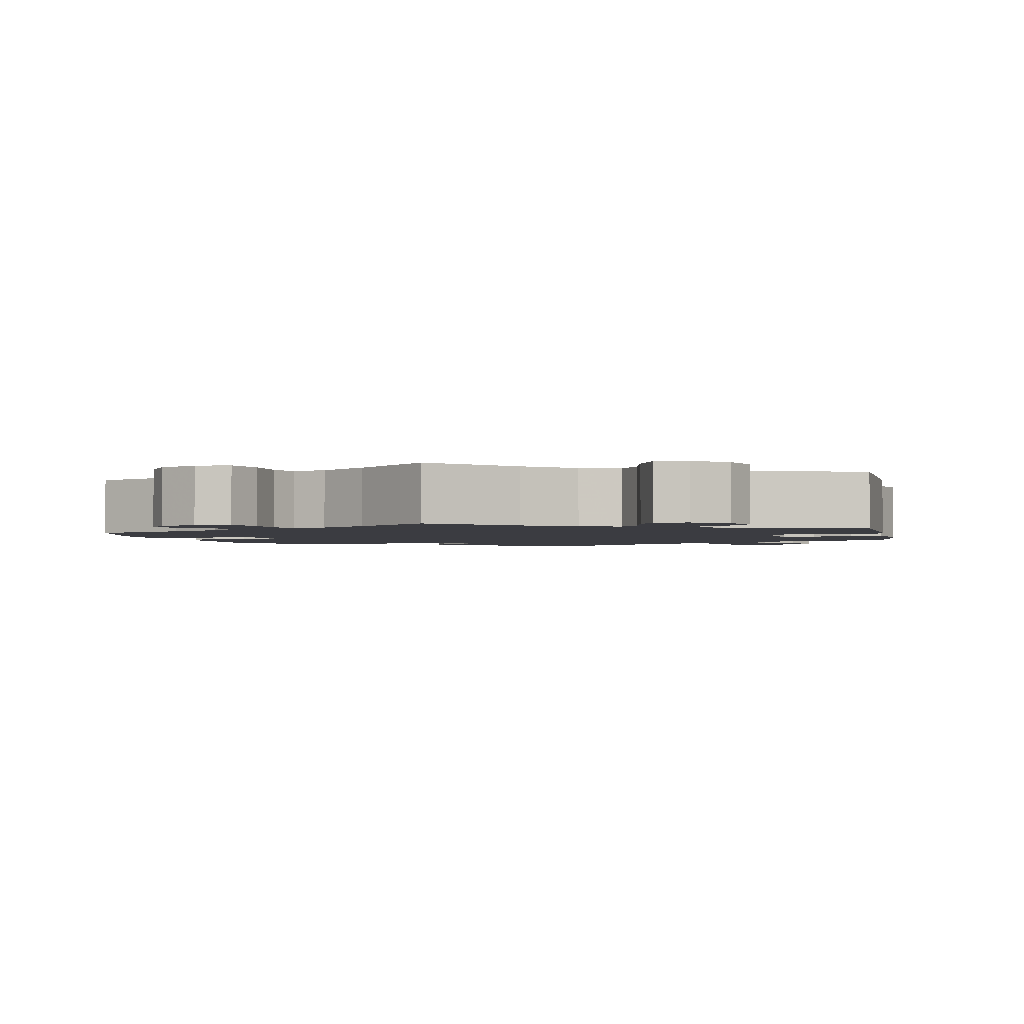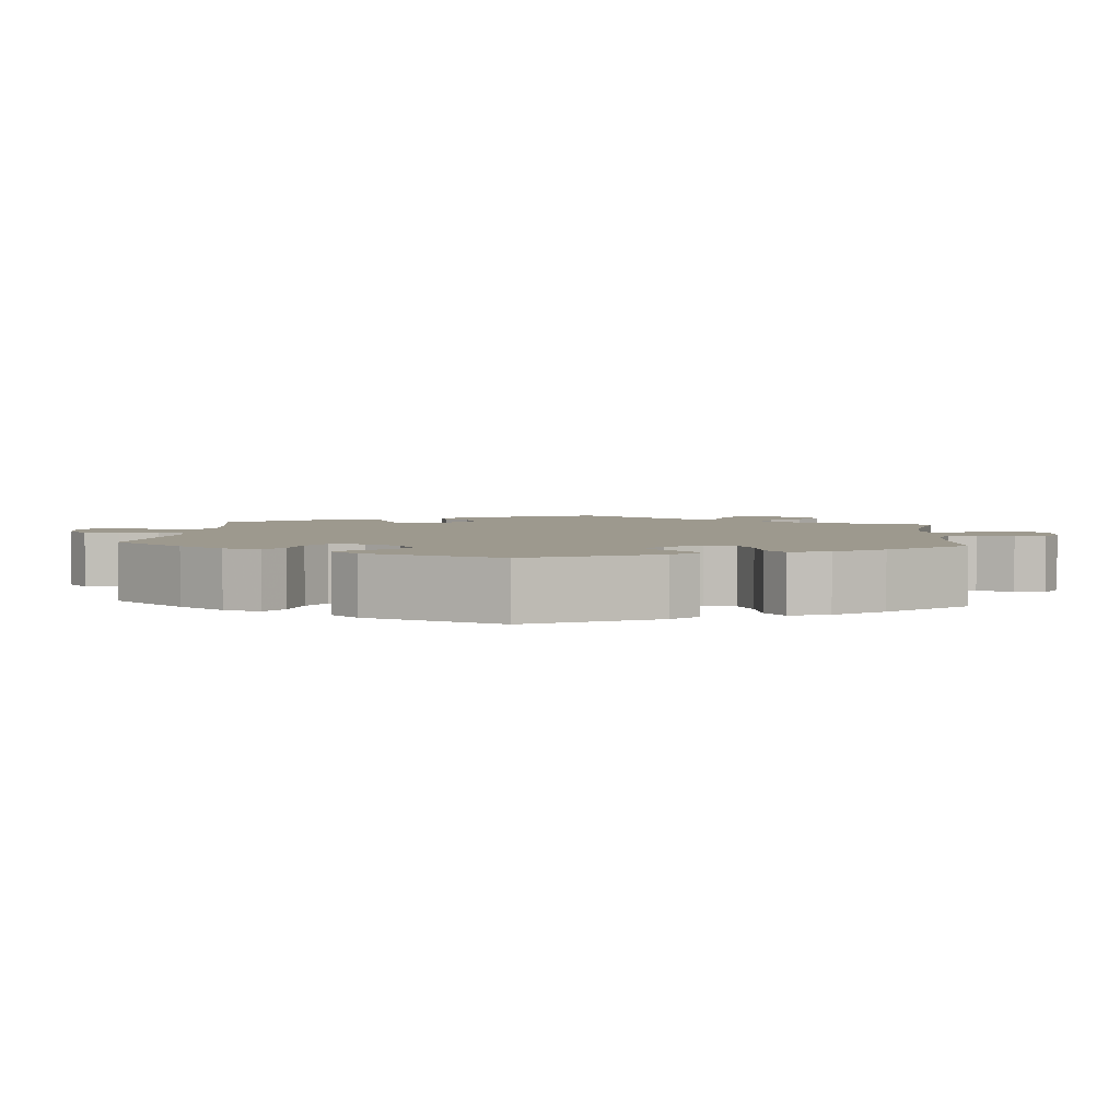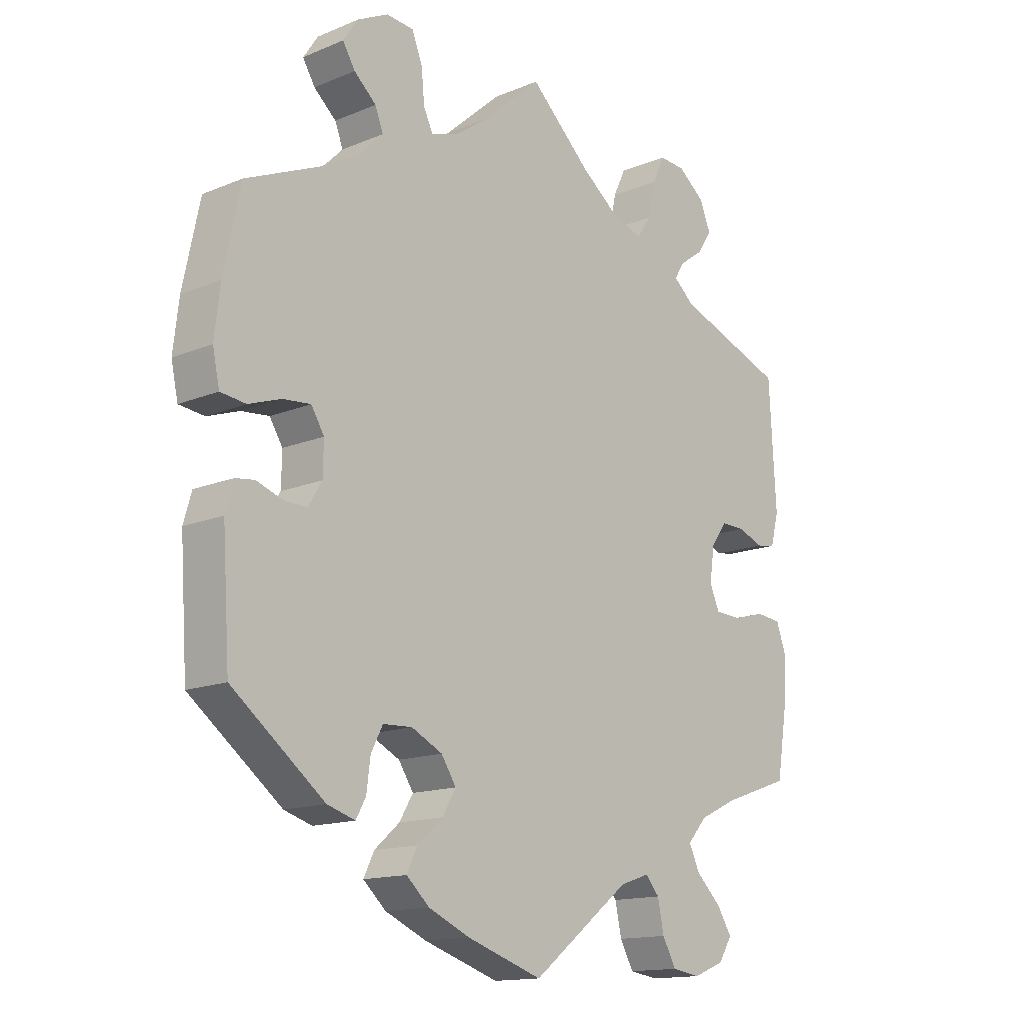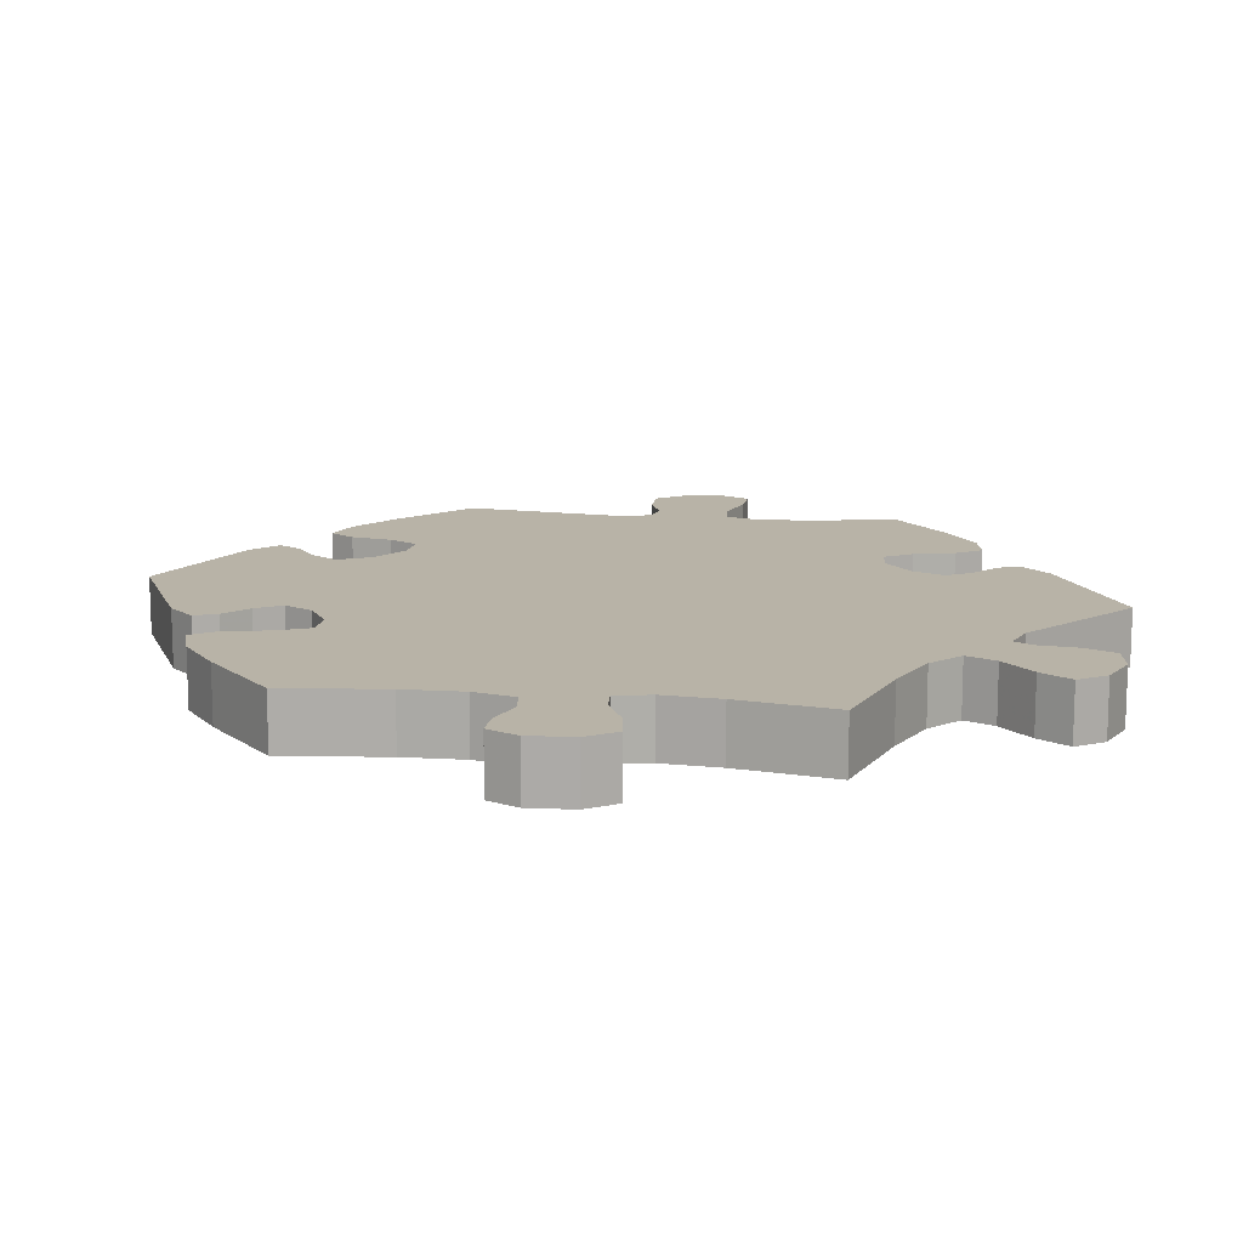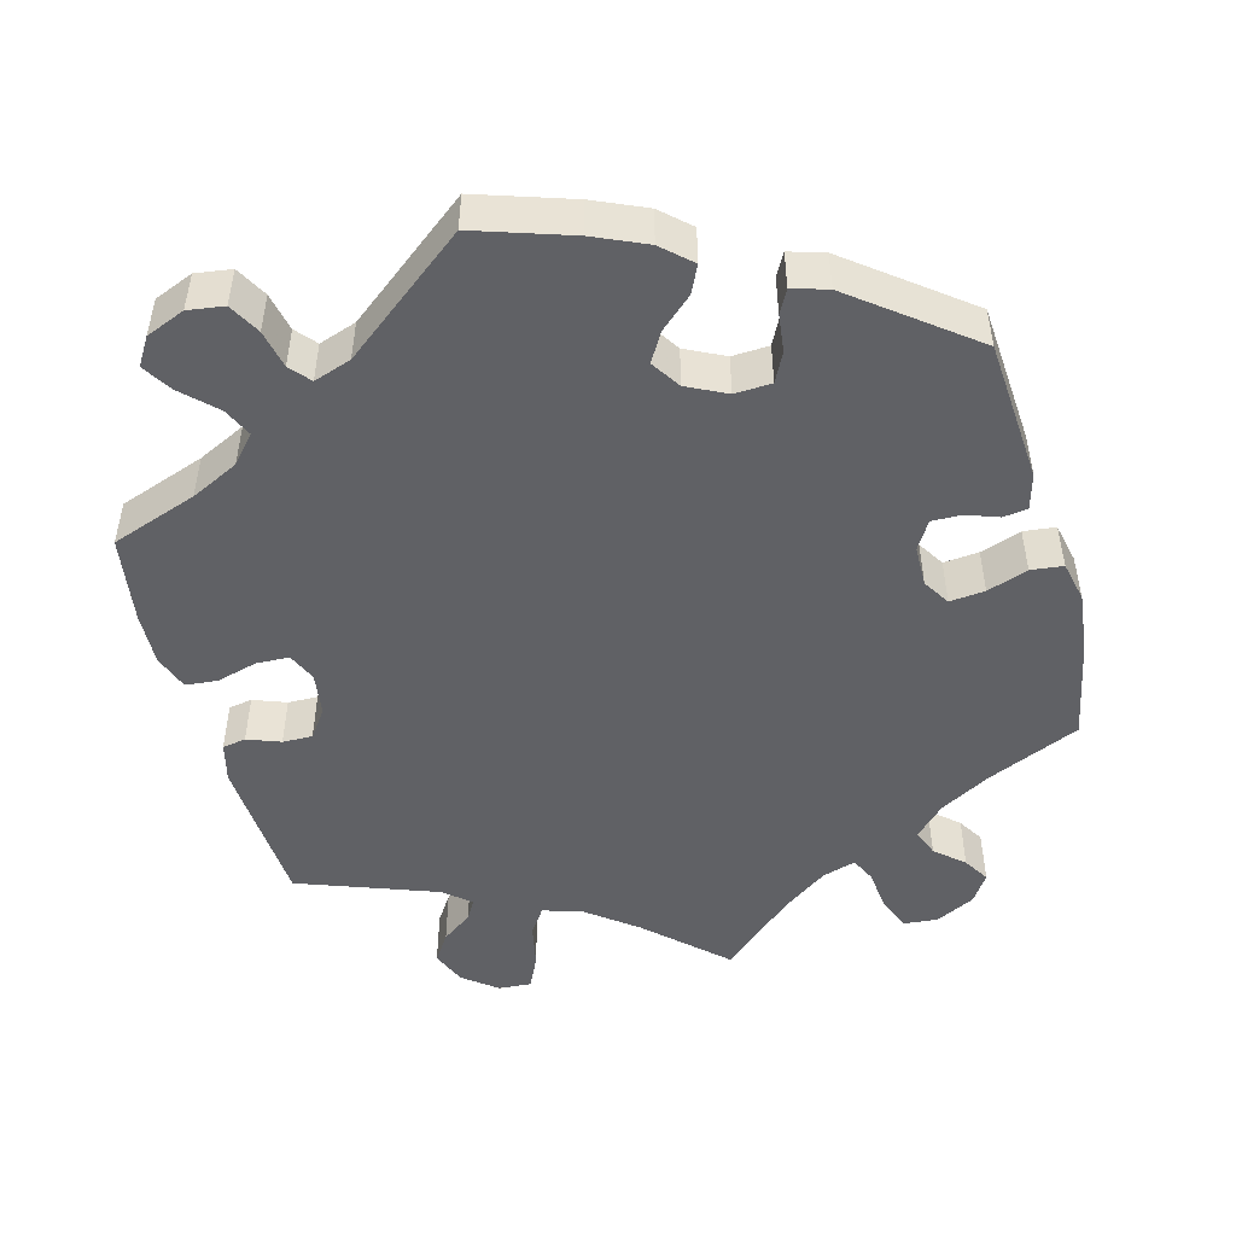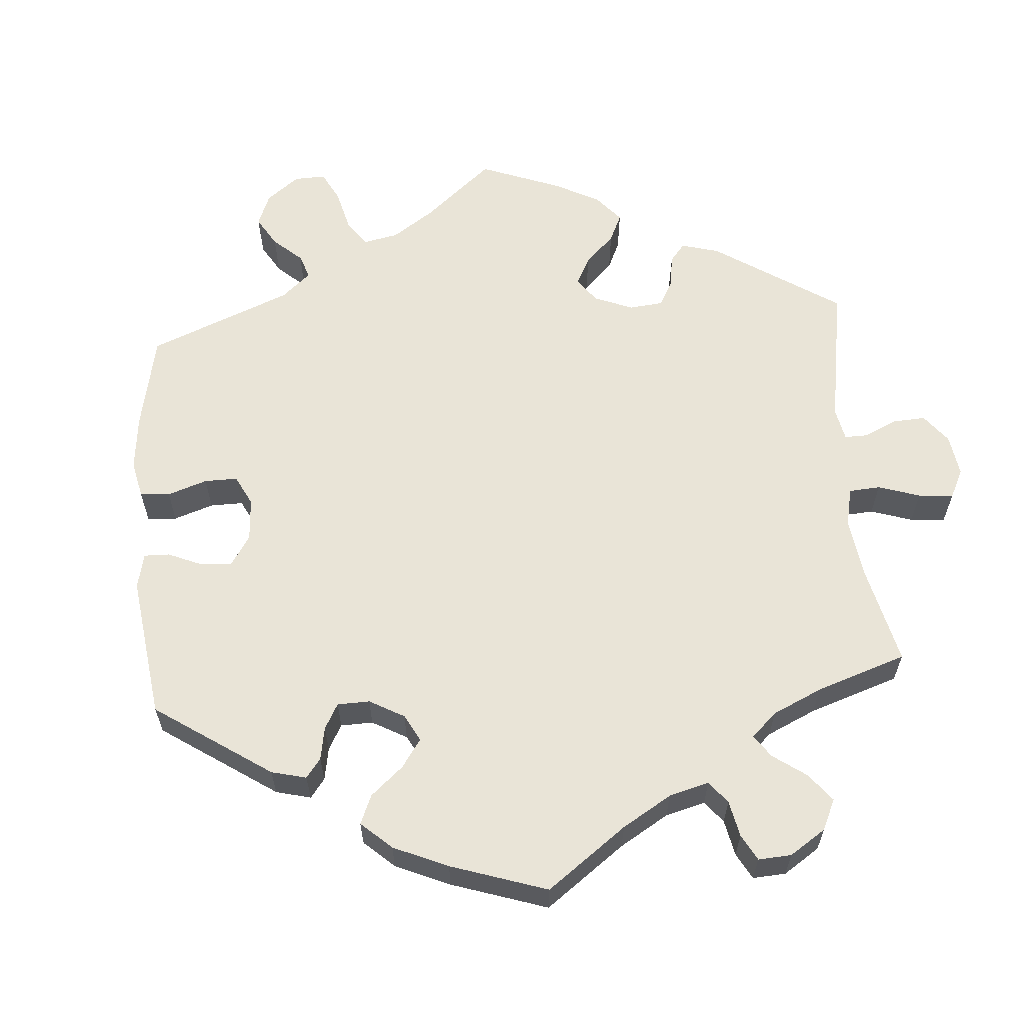
<metadata>
{"format":"obj","ext":"obj","renderer":"f3d","projection":"perspective","resolution":1024,"background":"white","views":[{"elev":-2.2,"azim":11.2,"up":"+Y"},{"elev":3.3,"azim":-115.2,"up":"+Y"},{"elev":-14.5,"azim":-47.9,"up":"+Z"},{"elev":12.9,"azim":-21.5,"up":"+Y"},{"elev":-49.1,"azim":-164.5,"up":"+Y"},{"elev":60.8,"azim":-64.4,"up":"+Y"}]}
</metadata>
<code>
v 0.39 0.07 -0.327
v 0.329 0.07 -0.356
v 0.298 0.07 -0.391
v 0.315 0.07 -0.428
v 0.356 0.07 -0.468
v 0.38 0.07 -0.506
v 0.358 0.07 -0.541
v 0.308 0.07 -0.561
v 0.262 0.07 -0.554
v 0.24 0.07 -0.514
v 0.23 0.07 -0.465
v 0.208 0.07 -0.439
v 0.16 0.07 -0.455
v 0.001 0.07 -0.578
v -0.121 0.07 -0.537
v -0.188 0.07 -0.507
v -0.225 0.07 -0.473
v -0.208 0.07 -0.438
v -0.167 0.07 -0.402
v -0.145 0.07 -0.365
v -0.169 0.07 -0.328
v -0.219 0.07 -0.303
v -0.266 0.07 -0.305
v -0.285 0.07 -0.342
v -0.291 0.07 -0.39
v -0.307 0.07 -0.419
v -0.352 0.07 -0.405
v -0.501 0.07 -0.289
v -0.513 0.07 -0.107
v -0.5 0.07 -0.062
v -0.469 0.07 -0.058
v -0.428 0.07 -0.073
v -0.39 0.07 -0.074
v -0.368 0.07 -0.038
v -0.367 0.07 0.014
v -0.388 0.07 0.048
v -0.433 0.07 0.044
v -0.485 0.07 0.026
v -0.526 0.07 0.031
v -0.537 0.07 0.083
v -0.528 0.07 0.16
v -0.501 0.07 0.289
v -0.383 0.07 0.34
v -0.318 0.07 0.376
v -0.28 0.07 0.414
v -0.293 0.07 0.448
v -0.329 0.07 0.48
v -0.349 0.07 0.513
v -0.325 0.07 0.549
v -0.275 0.07 0.574
v -0.231 0.07 0.57
v -0.214 0.07 0.527
v -0.209 0.07 0.474
v -0.194 0.07 0.442
v -0.151 0.07 0.455
v -0.093 0.07 0.496
v 0 0.07 0.578
v 0.098 0.07 0.486
v 0.16 0.07 0.438
v 0.21 0.07 0.422
v 0.233 0.07 0.456
v 0.245 0.07 0.512
v 0.265 0.07 0.554
v 0.307 0.07 0.551
v 0.35 0.07 0.517
v 0.368 0.07 0.473
v 0.344 0.07 0.437
v 0.305 0.07 0.409
v 0.29 0.07 0.384
v 0.323 0.07 0.355
v 0.5 0.07 0.289
v 0.511 0.07 0.092
v 0.498 0.07 0.042
v 0.468 0.07 0.037
v 0.426 0.07 0.053
v 0.388 0.07 0.054
v 0.362 0.07 0.018
v 0.354 0.07 -0.036
v 0.37 0.07 -0.073
v 0.412 0.07 -0.075
v 0.464 0.07 -0.061
v 0.505 0.07 -0.065
v 0.521 0.07 -0.11
v 0.518 0.07 -0.177
v 0.5 0.07 -0.289
v 0.39 0 -0.327
v 0.329 0 -0.356
v 0.298 0 -0.391
v 0.315 0 -0.428
v 0.356 0 -0.468
v 0.38 0 -0.506
v 0.358 0 -0.541
v 0.308 0 -0.561
v 0.262 0 -0.554
v 0.24 0 -0.514
v 0.23 0 -0.465
v 0.208 0 -0.439
v 0.16 0 -0.455
v 0.001 0 -0.578
v -0.121 0 -0.537
v -0.188 0 -0.507
v -0.225 0 -0.473
v -0.208 0 -0.438
v -0.167 0 -0.402
v -0.145 0 -0.365
v -0.169 0 -0.328
v -0.219 0 -0.303
v -0.266 0 -0.305
v -0.285 0 -0.342
v -0.291 0 -0.39
v -0.307 0 -0.419
v -0.352 0 -0.405
v -0.501 0 -0.289
v -0.513 0 -0.107
v -0.5 0 -0.062
v -0.469 0 -0.058
v -0.428 0 -0.073
v -0.39 0 -0.074
v -0.368 0 -0.038
v -0.367 0 0.014
v -0.388 0 0.048
v -0.433 0 0.044
v -0.485 0 0.026
v -0.526 0 0.031
v -0.537 0 0.083
v -0.528 0 0.16
v -0.501 0 0.289
v -0.383 0 0.34
v -0.318 0 0.376
v -0.28 0 0.414
v -0.293 0 0.448
v -0.329 0 0.48
v -0.349 0 0.513
v -0.325 0 0.549
v -0.275 0 0.574
v -0.231 0 0.57
v -0.214 0 0.527
v -0.209 0 0.474
v -0.194 0 0.442
v -0.151 0 0.455
v -0.093 0 0.496
v 0 0 0.578
v 0.098 0 0.486
v 0.16 0 0.438
v 0.21 0 0.422
v 0.233 0 0.456
v 0.245 0 0.512
v 0.265 0 0.554
v 0.307 0 0.551
v 0.35 0 0.517
v 0.368 0 0.473
v 0.344 0 0.437
v 0.305 0 0.409
v 0.29 0 0.384
v 0.323 0 0.355
v 0.5 0 0.289
v 0.511 0 0.092
v 0.498 0 0.042
v 0.468 0 0.037
v 0.426 0 0.053
v 0.388 0 0.054
v 0.362 0 0.018
v 0.354 0 -0.036
v 0.37 0 -0.073
v 0.412 0 -0.075
v 0.464 0 -0.061
v 0.505 0 -0.065
v 0.521 0 -0.11
v 0.518 0 -0.177
v 0.5 0 -0.289
f 84 85 1
f 83 84 1 2
f 80 81 82 83
f 79 80 83 2
f 78 79 2 3
f 77 78 3
f 72 73 74 75
f 70 71 72 75
f 69 70 75 76
f 65 66 67 68
f 65 68 69
f 64 65 69
f 61 62 63 64
f 60 61 64 69
f 59 60 69 76
f 56 57 58
f 55 56 58 59
f 54 55 59 76
f 50 51 52 53
f 50 53 54
f 49 50 54
f 46 47 48 49
f 45 46 49 54
f 44 45 54 76
f 40 41 42 43
f 37 38 39 40
f 36 37 40 43
f 35 36 43 44
f 29 30 31 32
f 29 32 33
f 28 29 33
f 27 28 33 34
f 24 25 26 27
f 23 24 27 34
f 16 17 18 19
f 16 19 20
f 13 14 15 16
f 12 13 16 20
f 8 9 10 11
f 6 7 8 11
f 4 5 6 11
f 3 4 11 12
f 77 3 12 20
f 22 23 34 35
f 21 22 35 44
f 44 76 77
f 20 21 44 77
f 86 170 169
f 87 86 169 168
f 168 167 166 165
f 87 168 165 164
f 88 87 164 163
f 88 163 162
f 160 159 158 157
f 160 157 156 155
f 161 160 155 154
f 153 152 151 150
f 154 153 150
f 154 150 149
f 149 148 147 146
f 154 149 146 145
f 161 154 145 144
f 143 142 141
f 144 143 141 140
f 161 144 140 139
f 138 137 136 135
f 139 138 135
f 139 135 134
f 134 133 132 131
f 139 134 131 130
f 161 139 130 129
f 128 127 126 125
f 125 124 123 122
f 128 125 122 121
f 129 128 121 120
f 117 116 115 114
f 118 117 114
f 118 114 113
f 119 118 113 112
f 112 111 110 109
f 119 112 109 108
f 104 103 102 101
f 105 104 101
f 101 100 99 98
f 105 101 98 97
f 96 95 94 93
f 96 93 92 91
f 96 91 90 89
f 97 96 89 88
f 105 97 88 162
f 120 119 108 107
f 129 120 107 106
f 162 161 129
f 162 129 106 105
f 1 86 87 2
f 2 87 88 3
f 3 88 89 4
f 4 89 90 5
f 5 90 91 6
f 6 91 92 7
f 7 92 93 8
f 8 93 94 9
f 9 94 95 10
f 10 95 96 11
f 11 96 97 12
f 12 97 98 13
f 13 98 99 14
f 14 99 100 15
f 15 100 101 16
f 16 101 102 17
f 17 102 103 18
f 18 103 104 19
f 19 104 105 20
f 20 105 106 21
f 21 106 107 22
f 22 107 108 23
f 23 108 109 24
f 24 109 110 25
f 25 110 111 26
f 26 111 112 27
f 27 112 113 28
f 28 113 114 29
f 29 114 115 30
f 30 115 116 31
f 31 116 117 32
f 32 117 118 33
f 33 118 119 34
f 34 119 120 35
f 35 120 121 36
f 36 121 122 37
f 37 122 123 38
f 38 123 124 39
f 39 124 125 40
f 40 125 126 41
f 41 126 127 42
f 42 127 128 43
f 43 128 129 44
f 44 129 130 45
f 45 130 131 46
f 46 131 132 47
f 47 132 133 48
f 48 133 134 49
f 49 134 135 50
f 50 135 136 51
f 51 136 137 52
f 52 137 138 53
f 53 138 139 54
f 54 139 140 55
f 55 140 141 56
f 56 141 142 57
f 57 142 143 58
f 58 143 144 59
f 59 144 145 60
f 60 145 146 61
f 61 146 147 62
f 62 147 148 63
f 63 148 149 64
f 64 149 150 65
f 65 150 151 66
f 66 151 152 67
f 67 152 153 68
f 68 153 154 69
f 69 154 155 70
f 70 155 156 71
f 71 156 157 72
f 72 157 158 73
f 73 158 159 74
f 74 159 160 75
f 75 160 161 76
f 76 161 162 77
f 77 162 163 78
f 78 163 164 79
f 79 164 165 80
f 80 165 166 81
f 81 166 167 82
f 82 167 168 83
f 83 168 169 84
f 84 169 170 85
f 85 170 86 1

</code>
